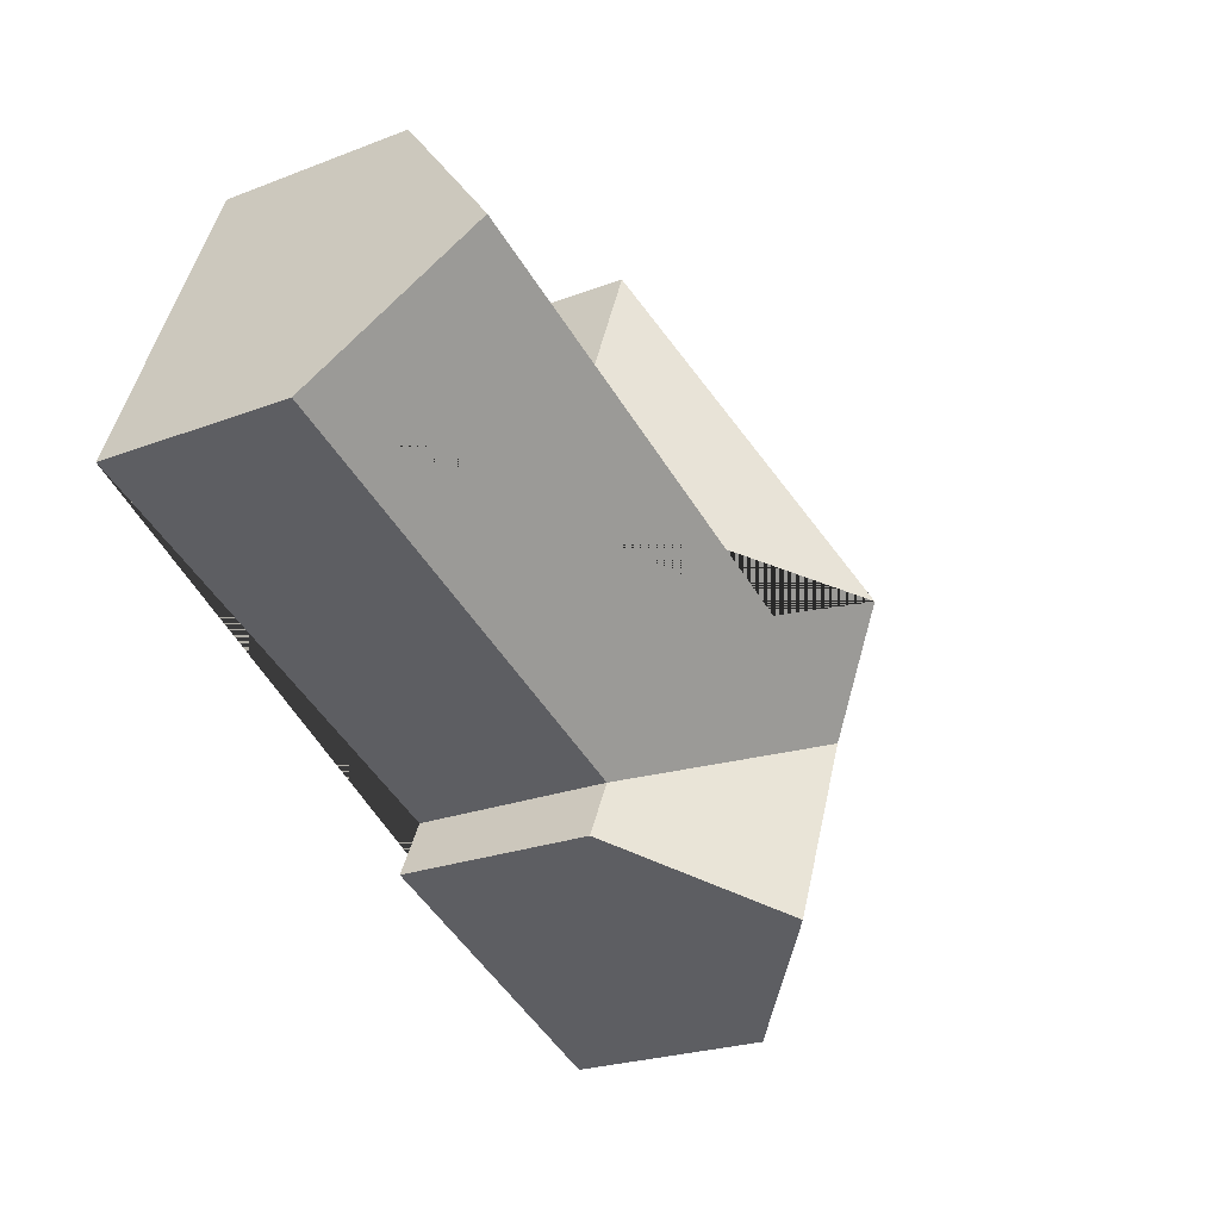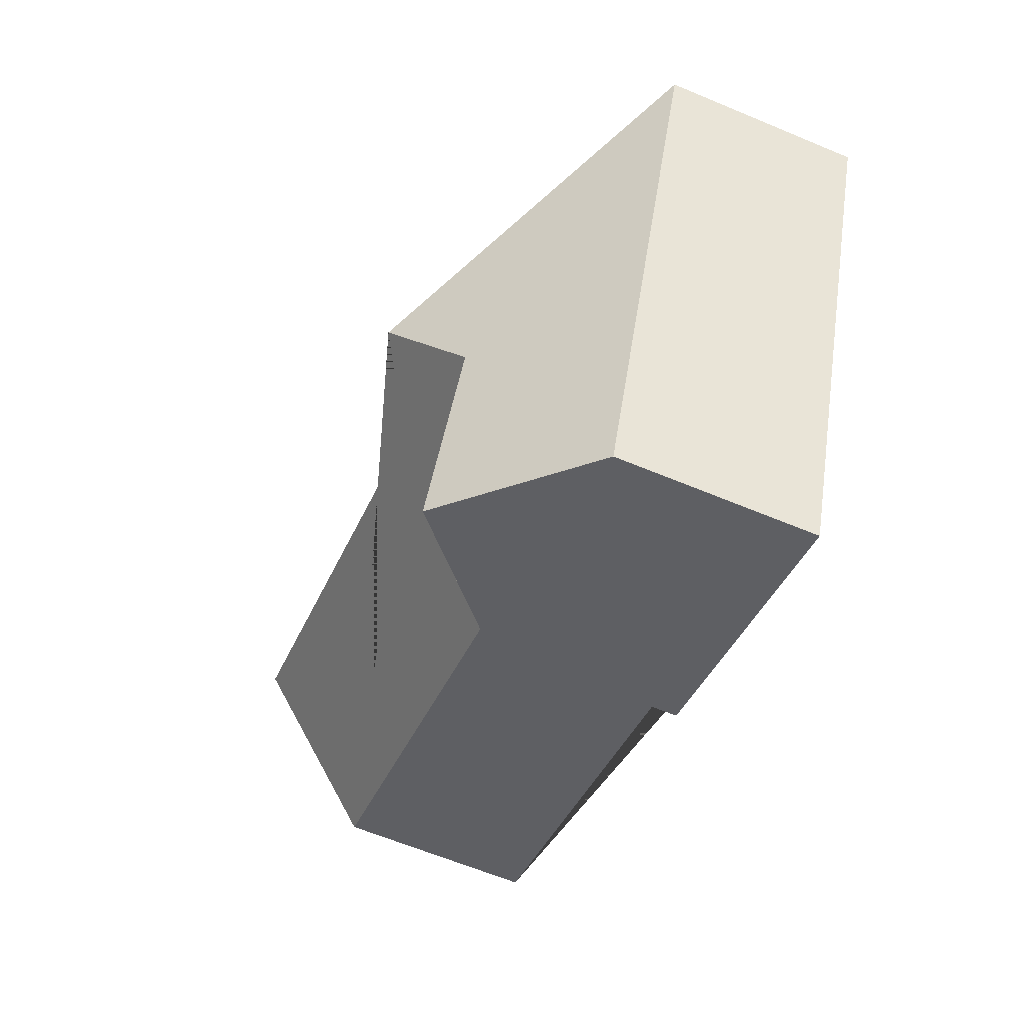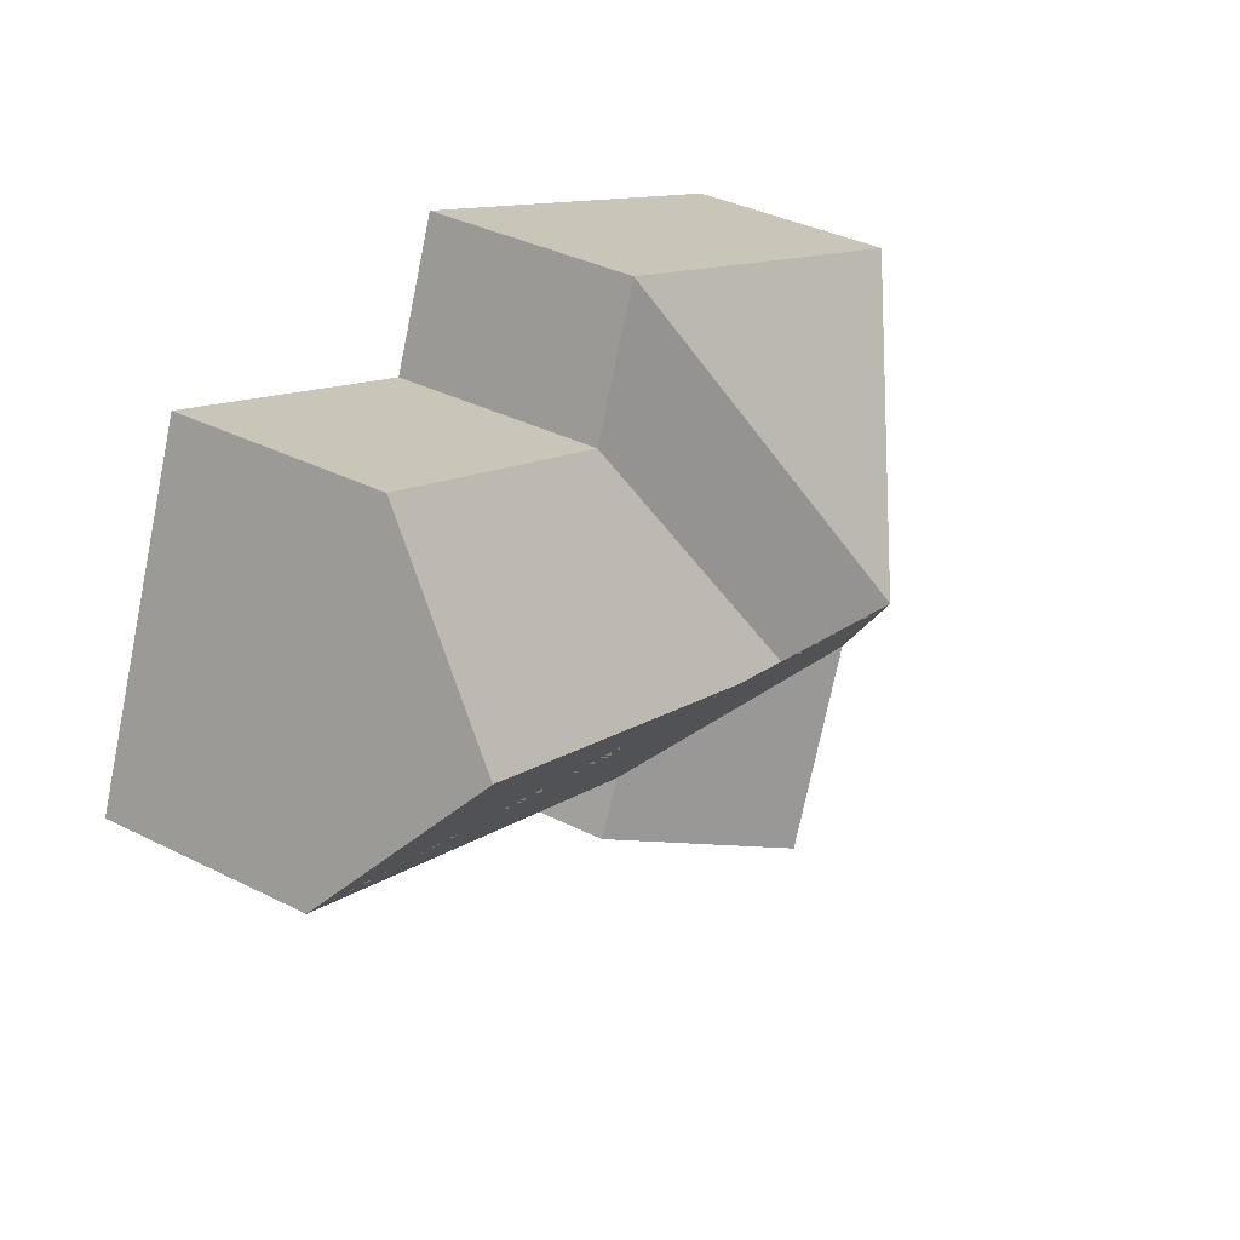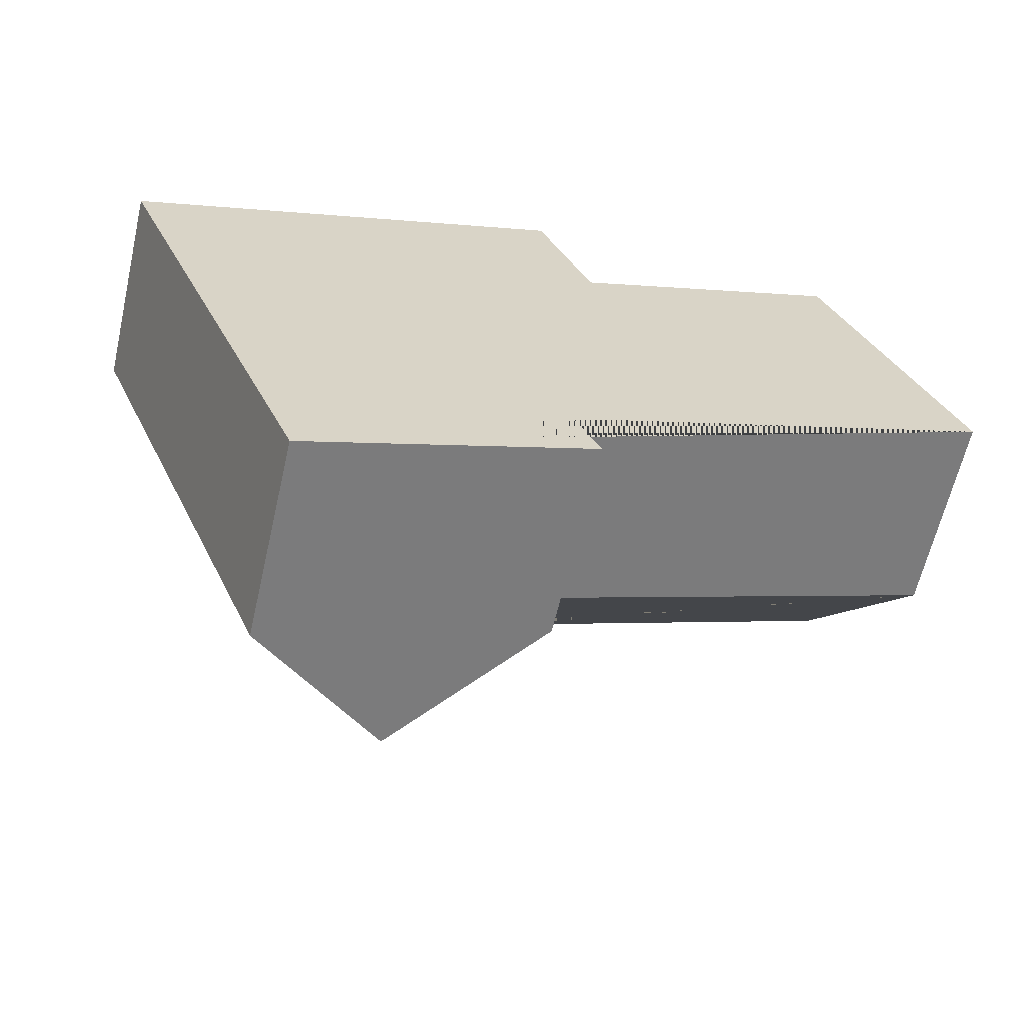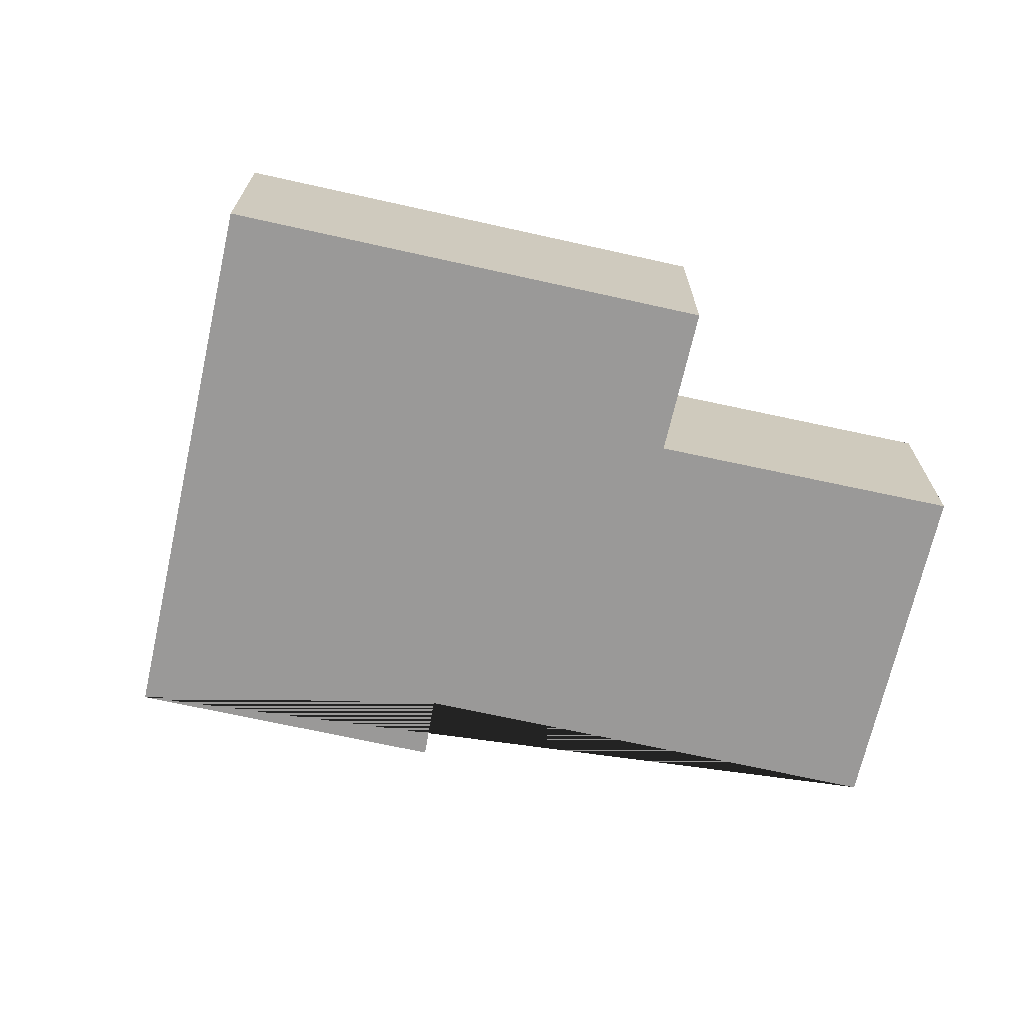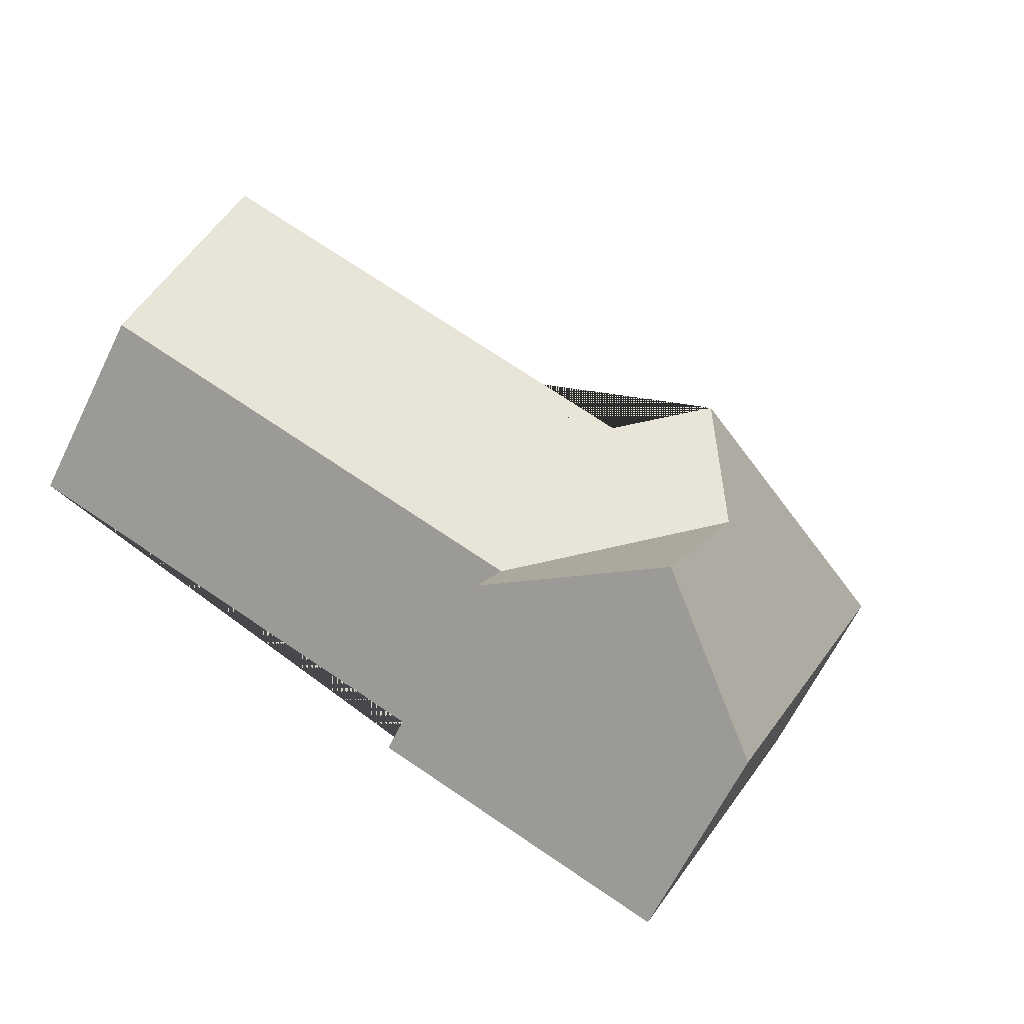
<metadata>
{"format":"obj","ext":"obj","renderer":"f3d","projection":"perspective","resolution":1024,"background":"white","views":[{"elev":-23.2,"azim":123.2,"up":"+Z"},{"elev":-63.2,"azim":-112.9,"up":"+Z"},{"elev":37.4,"azim":122.7,"up":"+Z"},{"elev":-62.9,"azim":-13.0,"up":"+Z"},{"elev":-69.1,"azim":-35.1,"up":"+Y"},{"elev":-65.4,"azim":153.7,"up":"+Z"}]}
</metadata>
<code>
o CG10_500_041071_0028
v 93.35 75 -267.2
v 16.21 75 -80.7
v 116 119.8 -175.6
v 146.8 121.3 -245.1
v 133.7 145 -135.8
v 166.8 124.8 -148.1
v 199.5 75 -223.2
v 189.7 75 -202.7
v 180.3 75 -12.66
v 200.7 75 -62.54
v 303.7 75 -19.11
v 329.1 125.2 -80.28
v 352 75 -135.4
v 93.35 0 -267.2
v 16.21 0 -80.7
v 180.3 0 -12.66
v 200.7 0 -62.54
v 303.7 0 -19.11
v 352 0 -135.4
v 189.7 0 -202.7
v 199.5 0 -223.2
f 2 9 5
f 10 6 5 9
f 3 5 2 1 4
f 7 8 3 4
f 13 8 3 5 6 12
f 11 12 6 10
f 11 12 13
f 7 4 1
f 14 15 16 17 18 19 20 21
f 1 14 15 2
f 2 15 16 9
f 9 16 17 10
f 10 17 18 11
f 11 18 19 13
f 13 19 20 8
f 8 20 21 7
f 7 21 14 1

</code>
